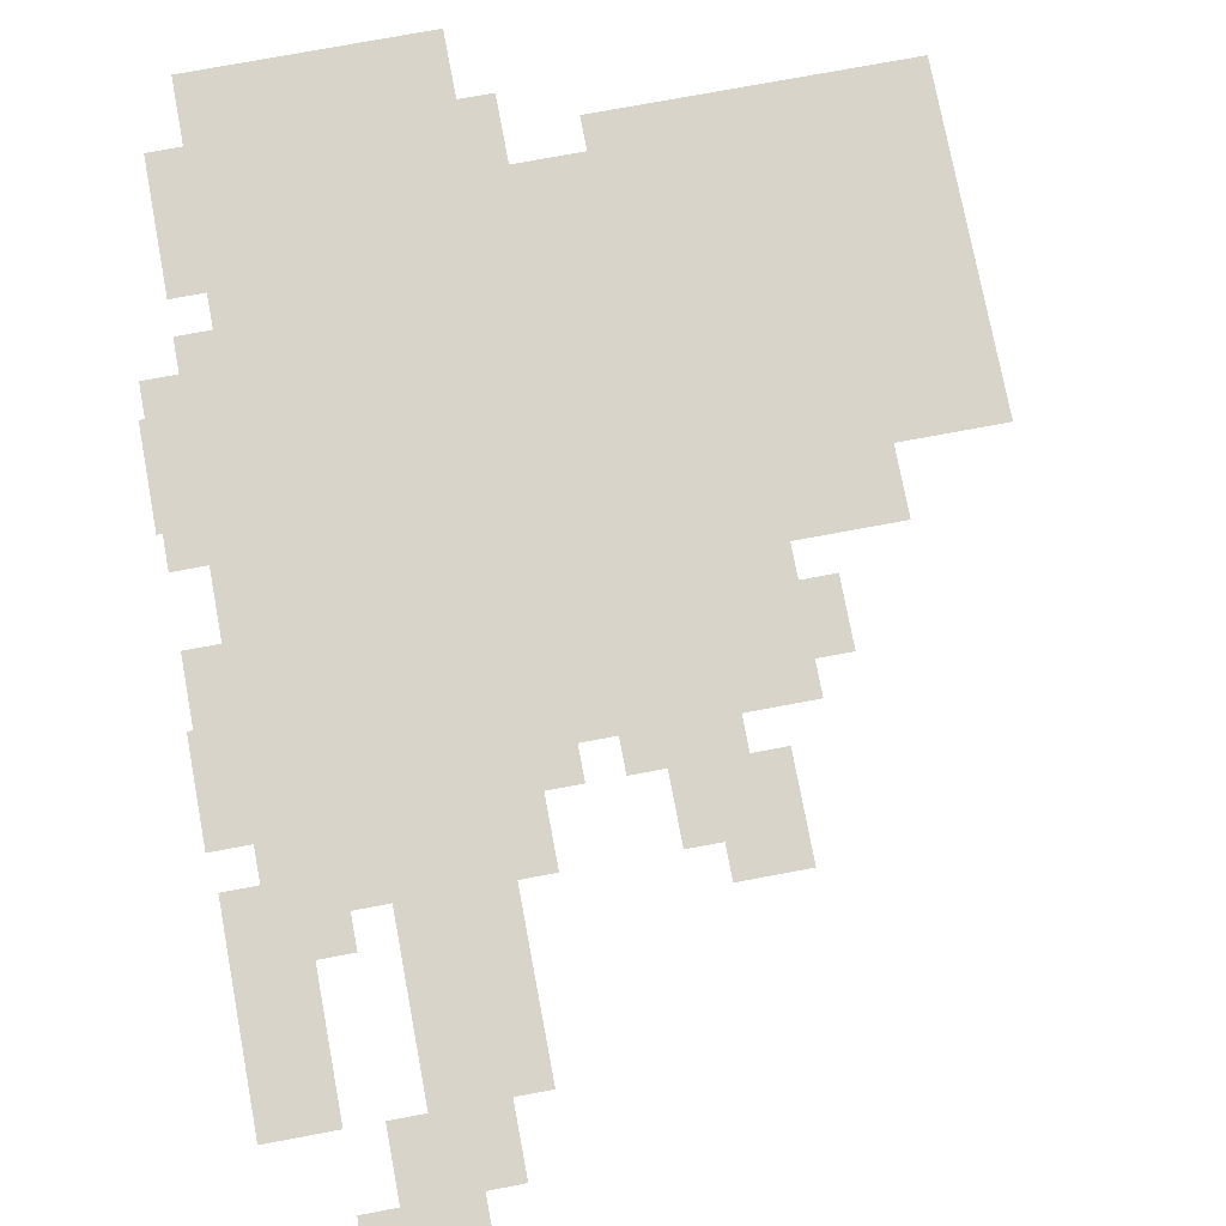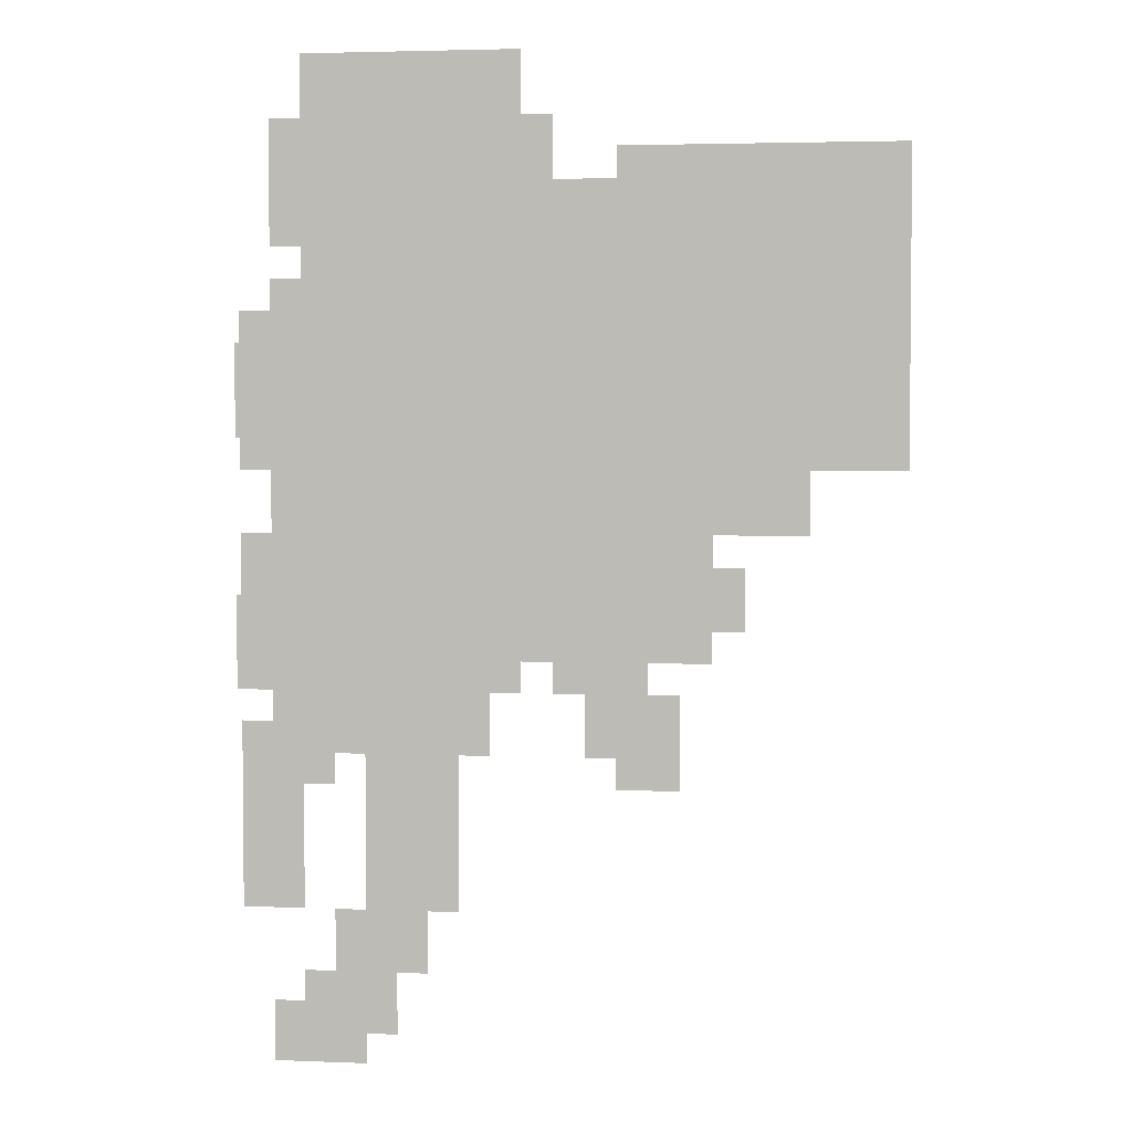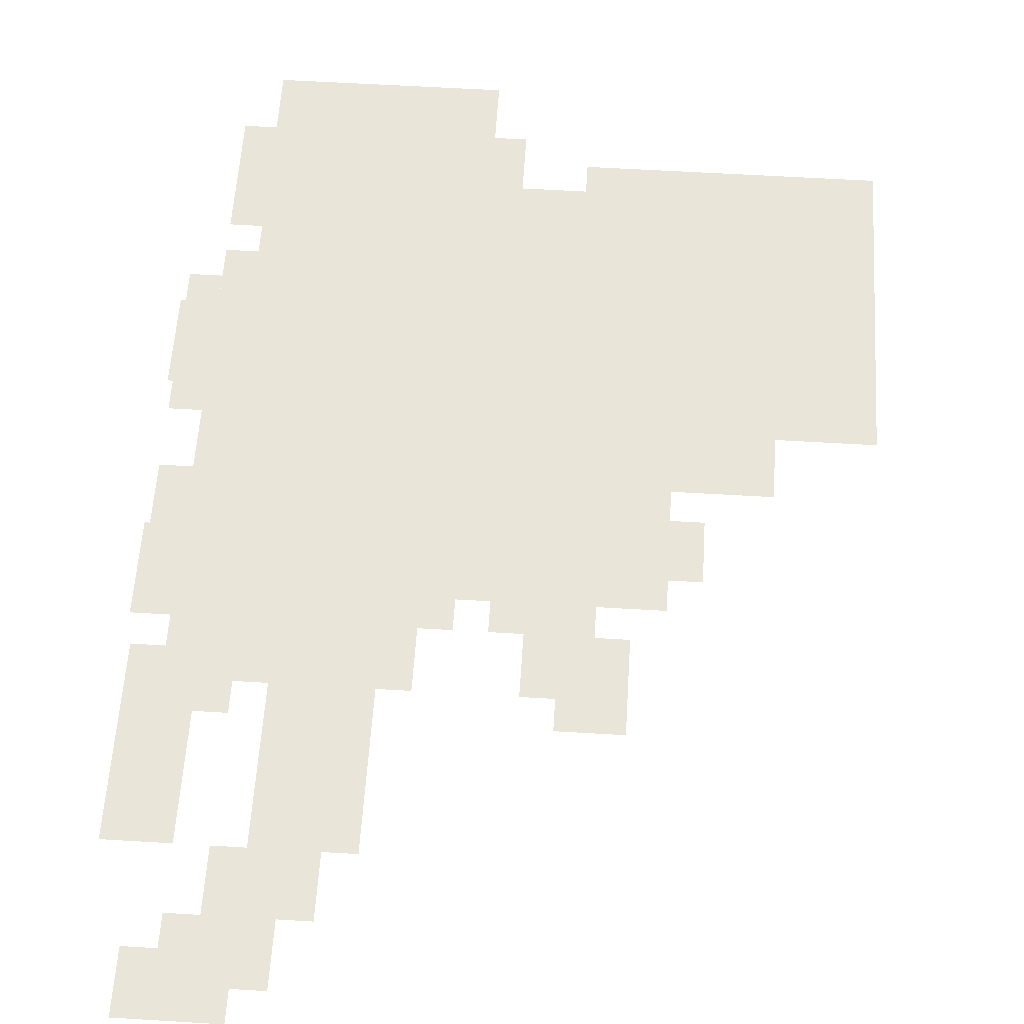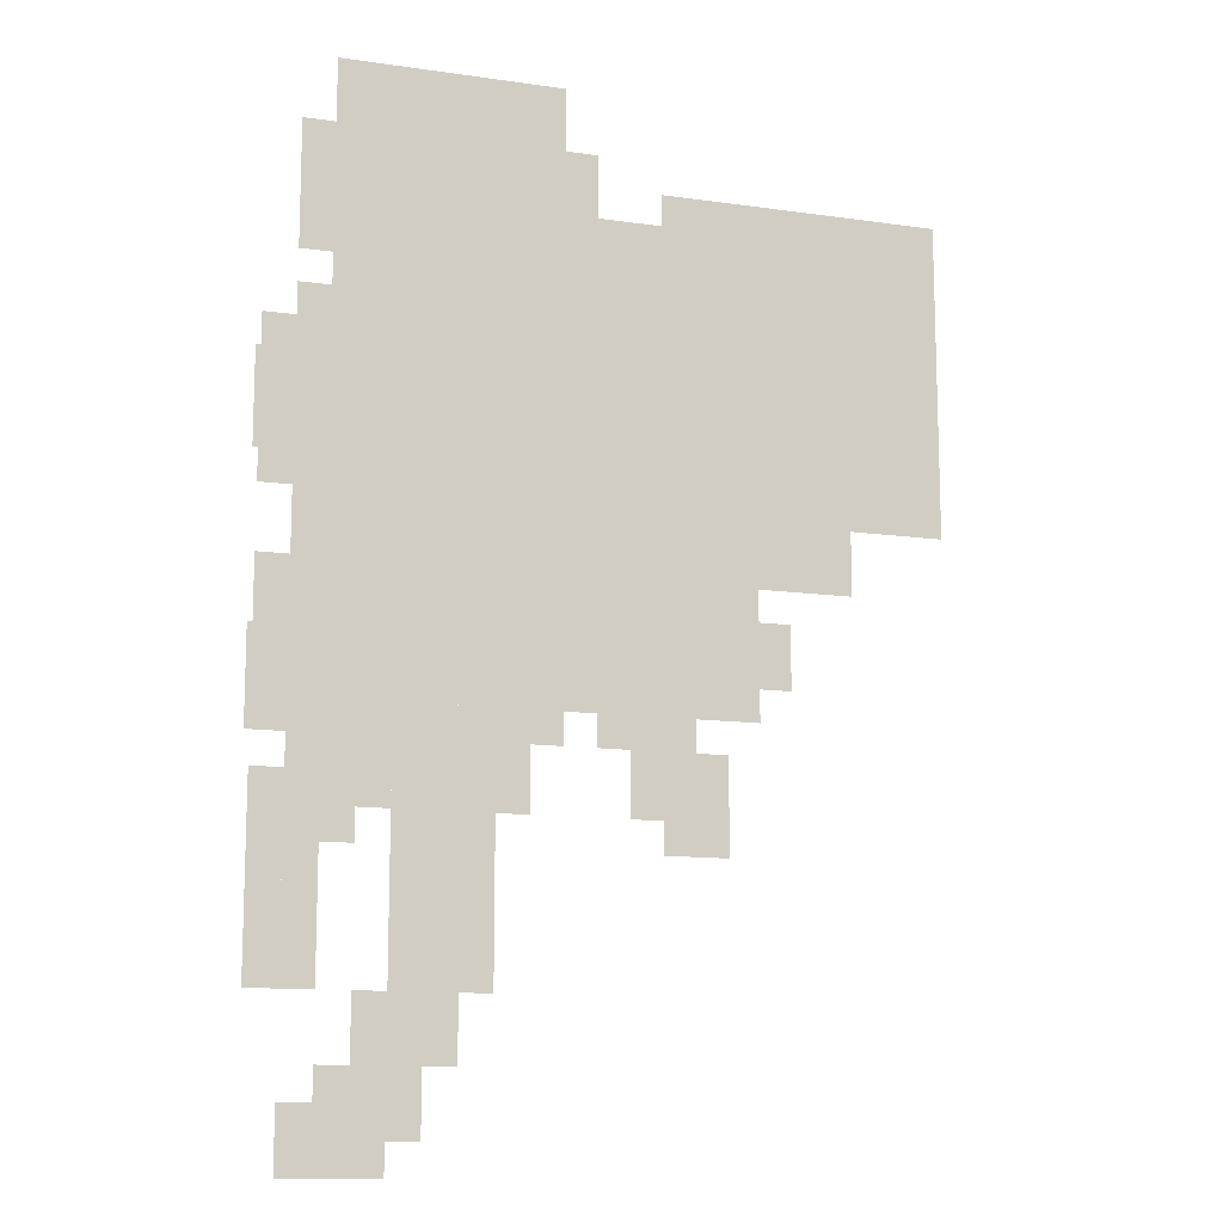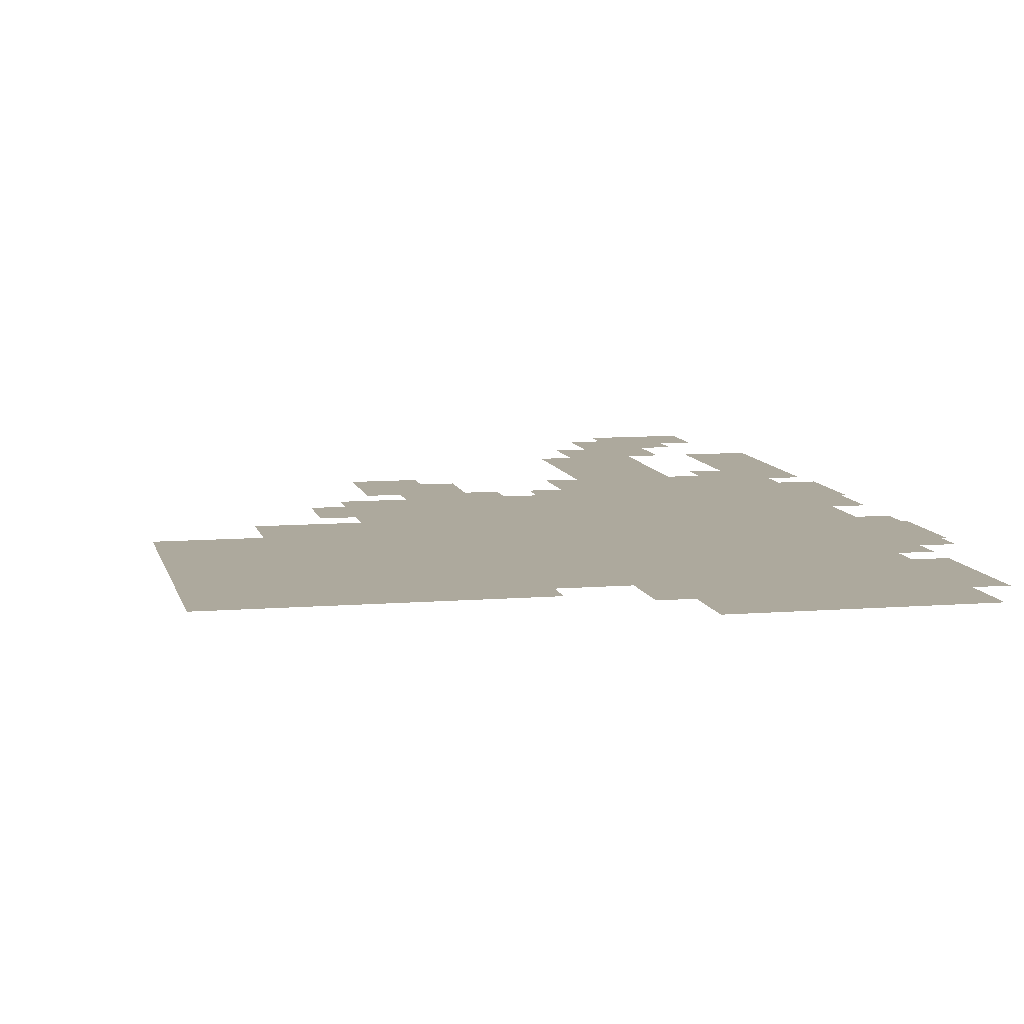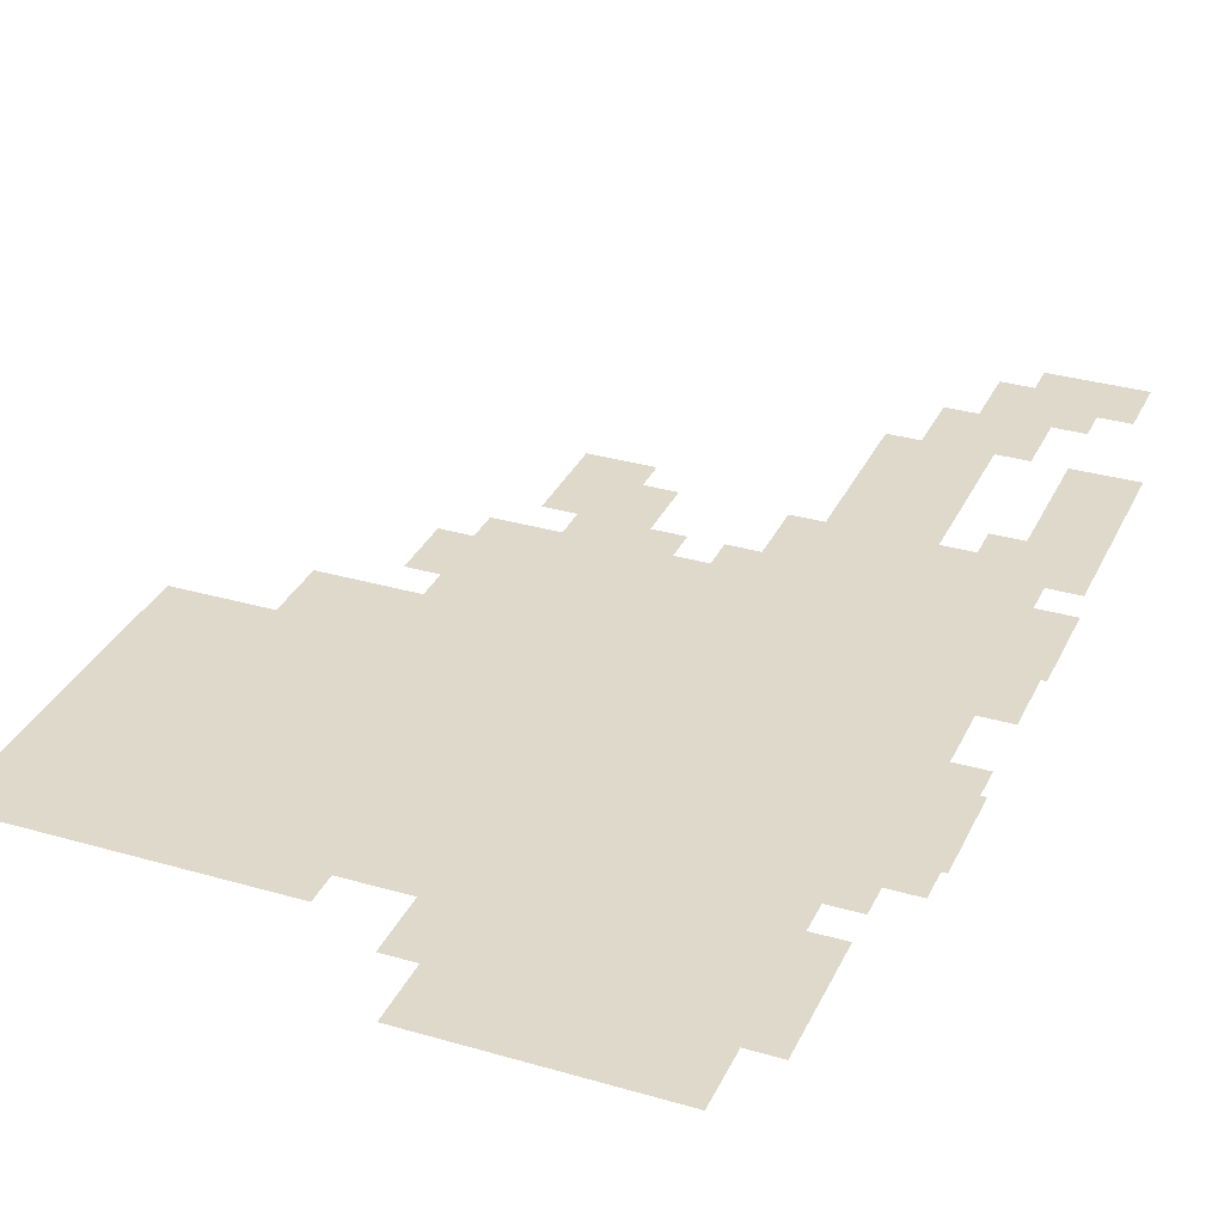
<metadata>
{"format":"obj","ext":"obj","renderer":"f3d","projection":"perspective","resolution":1024,"background":"white","views":[{"elev":74.9,"azim":-10.6,"up":"+Z"},{"elev":3.5,"azim":7.7,"up":"+Y"},{"elev":58.1,"azim":3.6,"up":"+Z"},{"elev":-12.5,"azim":-18.5,"up":"+Y"},{"elev":8.9,"azim":167.6,"up":"+Z"},{"elev":32.3,"azim":-157.9,"up":"+Z"}]}
</metadata>
<code>
g z23_2-mesh
v -192 415 0
v -192 895 0
v -608 895 0
v -608 415 0
v 0 607 0
v 0 927 0
v -192 927 0
v -192 607 0
v -384 895 0
v -384 1023 0
v -608 1023 0
v -608 895 0
v -448 159 0
v -448 287 0
v -544 287 0
v -544 159 0
v -448 287 0
v -448 415 0
v -544 415 0
v -544 287 0
v -608 159 0
v -608 479 0
v -640 479 0
v -640 159 0
v -608 479 0
v -608 799 0
v -640 799 0
v -640 479 0
v -512 31 0
v -512 159 0
v -576 159 0
v -576 31 0
v -544 319 0
v -544 415 0
v -608 415 0
v -608 319 0
v -224 287 0
v -224 383 0
v -288 383 0
v -288 287 0
v -640 383 0
v -640 479 0
v -677 479 0
v -677 383 0
v -640 639 0
v -640 735 0
v -677 735 0
v -677 639 0
v -96 543 0
v -96 607 0
v -192 607 0
v -192 543 0
v -576 0 0
v -576 63 0
v -640 63 0
v -640 0 0
v -640 255 0
v -640 351 0
v -672 351 0
v -672 255 0
v -640 159 0
v -640 255 0
v -672 255 0
v -672 159 0
v -640 479 0
v -640 543 0
v -672 543 0
v -672 479 0
v -416 351 0
v -416 415 0
v -448 415 0
v -448 351 0
v -352 895 0
v -352 959 0
v -384 959 0
v -384 895 0
v -480 95 0
v -480 159 0
v -512 159 0
v -512 95 0
v -288 319 0
v -288 383 0
v -320 383 0
v -320 319 0
v -160 447 0
v -160 511 0
v -192 511 0
v -192 447 0
v -192 895 0
v -192 927 0
v -256 927 0
v -256 895 0
v -608 831 0
v -608 895 0
v -640 895 0
v -640 831 0
v -256 383 0
v -256 415 0
v -320 415 0
v -320 383 0
v -608 895 0
v -608 959 0
v -640 959 0
v -640 895 0
v -576 287 0
v -576 319 0
v -608 319 0
v -608 287 0
v -384 383 0
v -384 415 0
v -416 415 0
v -416 383 0
v -544 0 0
v -544 31 0
v -576 31 0
v -576 0 0
v -576 63 0
v -576 95 0
v -608 95 0
v -608 63 0
v -640 607 0
v -640 639 0
v -672 639 0
v -672 607 0
v -256 895 0
v -256 927 0
v -288 927 0
v -288 895 0
v -416 319 0
v -416 351 0
v -448 351 0
v -448 319 0
v -640 735 0
v -640 767 0
v -672 767 0
v -672 735 0
v -320 383 0
v -320 415 0
v -352 415 0
v -352 383 0
g z23_2-mesh_0
f 3 2 1
f 1 4 3
f 7 6 5
f 5 8 7
f 11 10 9
f 9 12 11
f 15 14 13
f 13 16 15
f 19 18 17
f 17 20 19
f 23 22 21
f 21 24 23
f 27 26 25
f 25 28 27
f 31 30 29
f 29 32 31
f 35 34 33
f 33 36 35
f 39 38 37
f 37 40 39
f 43 42 41
f 41 44 43
f 47 46 45
f 45 48 47
f 51 50 49
f 49 52 51
f 55 54 53
f 53 56 55
f 59 58 57
f 57 60 59
f 63 62 61
f 61 64 63
f 67 66 65
f 65 68 67
f 71 70 69
f 69 72 71
f 75 74 73
f 73 76 75
f 79 78 77
f 77 80 79
f 83 82 81
f 81 84 83
f 87 86 85
f 85 88 87
f 91 90 89
f 89 92 91
f 95 94 93
f 93 96 95
f 99 98 97
f 97 100 99
f 103 102 101
f 101 104 103
f 107 106 105
f 105 108 107
f 111 110 109
f 109 112 111
f 115 114 113
f 113 116 115
f 119 118 117
f 117 120 119
f 123 122 121
f 121 124 123
f 127 126 125
f 125 128 127
f 131 130 129
f 129 132 131
f 135 134 133
f 133 136 135
f 139 138 137
f 137 140 139

</code>
